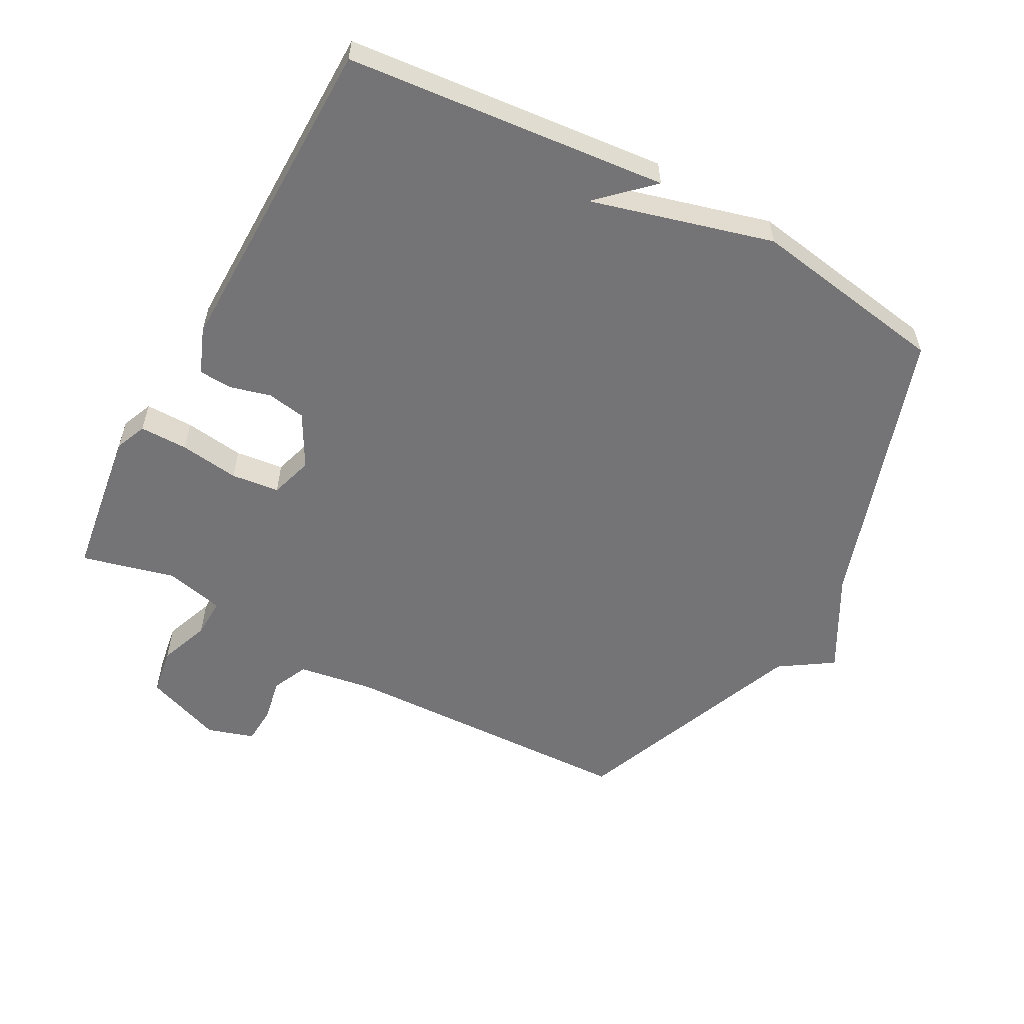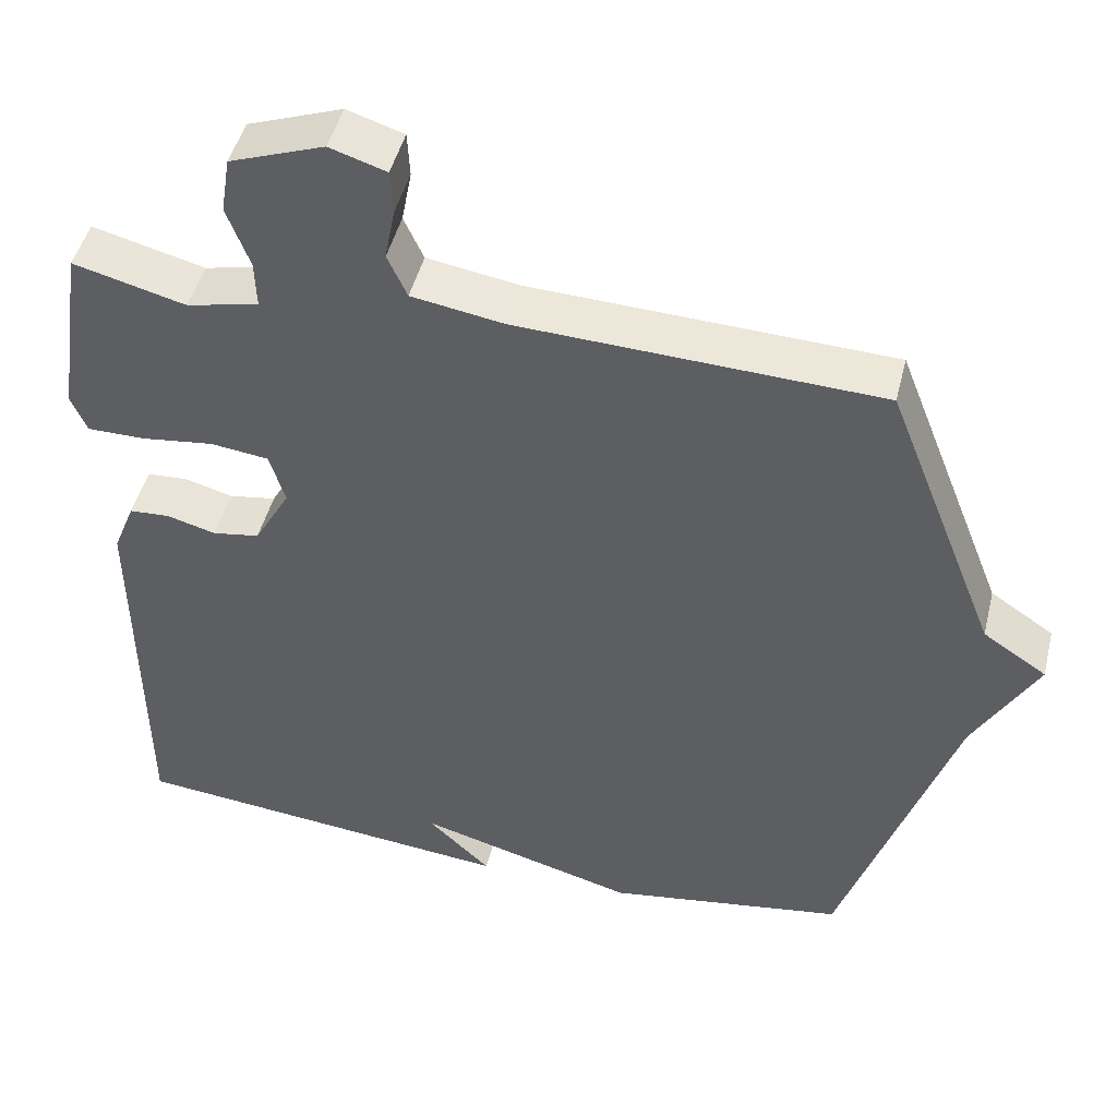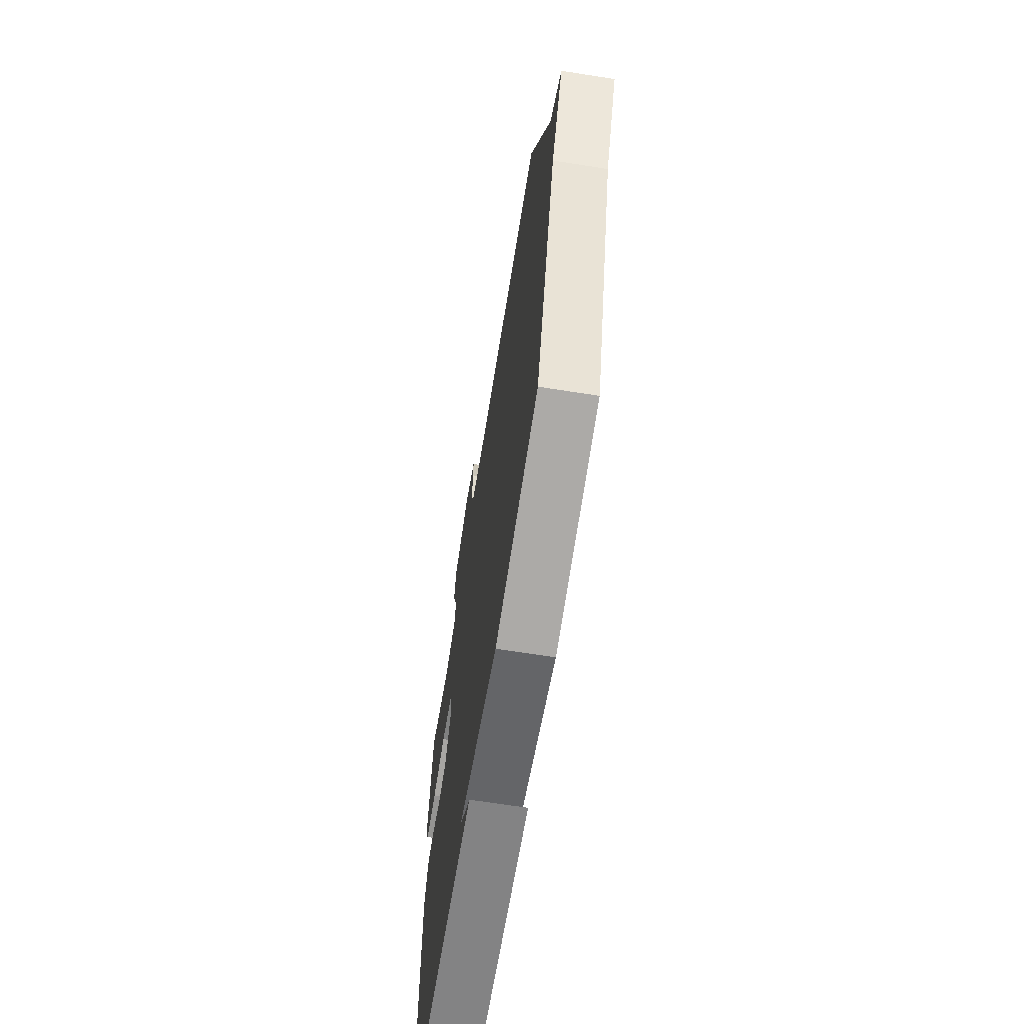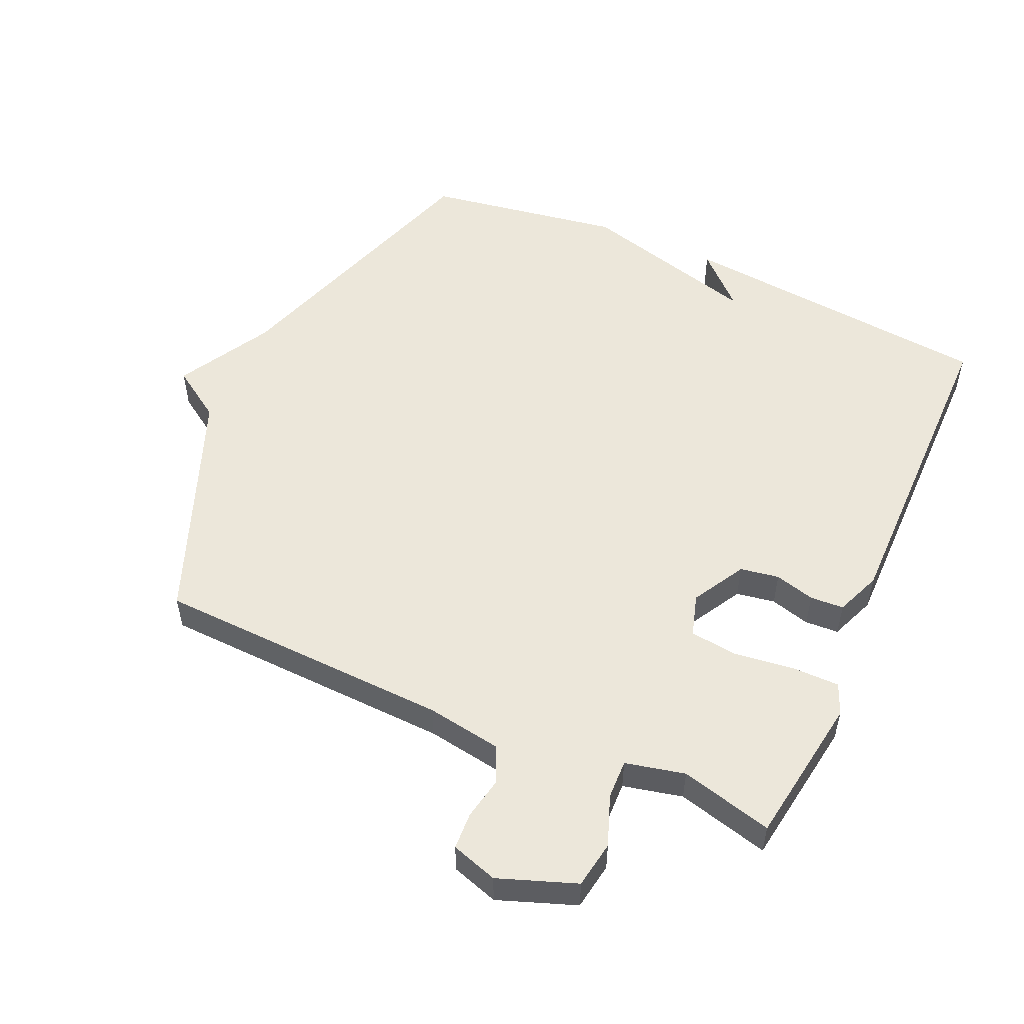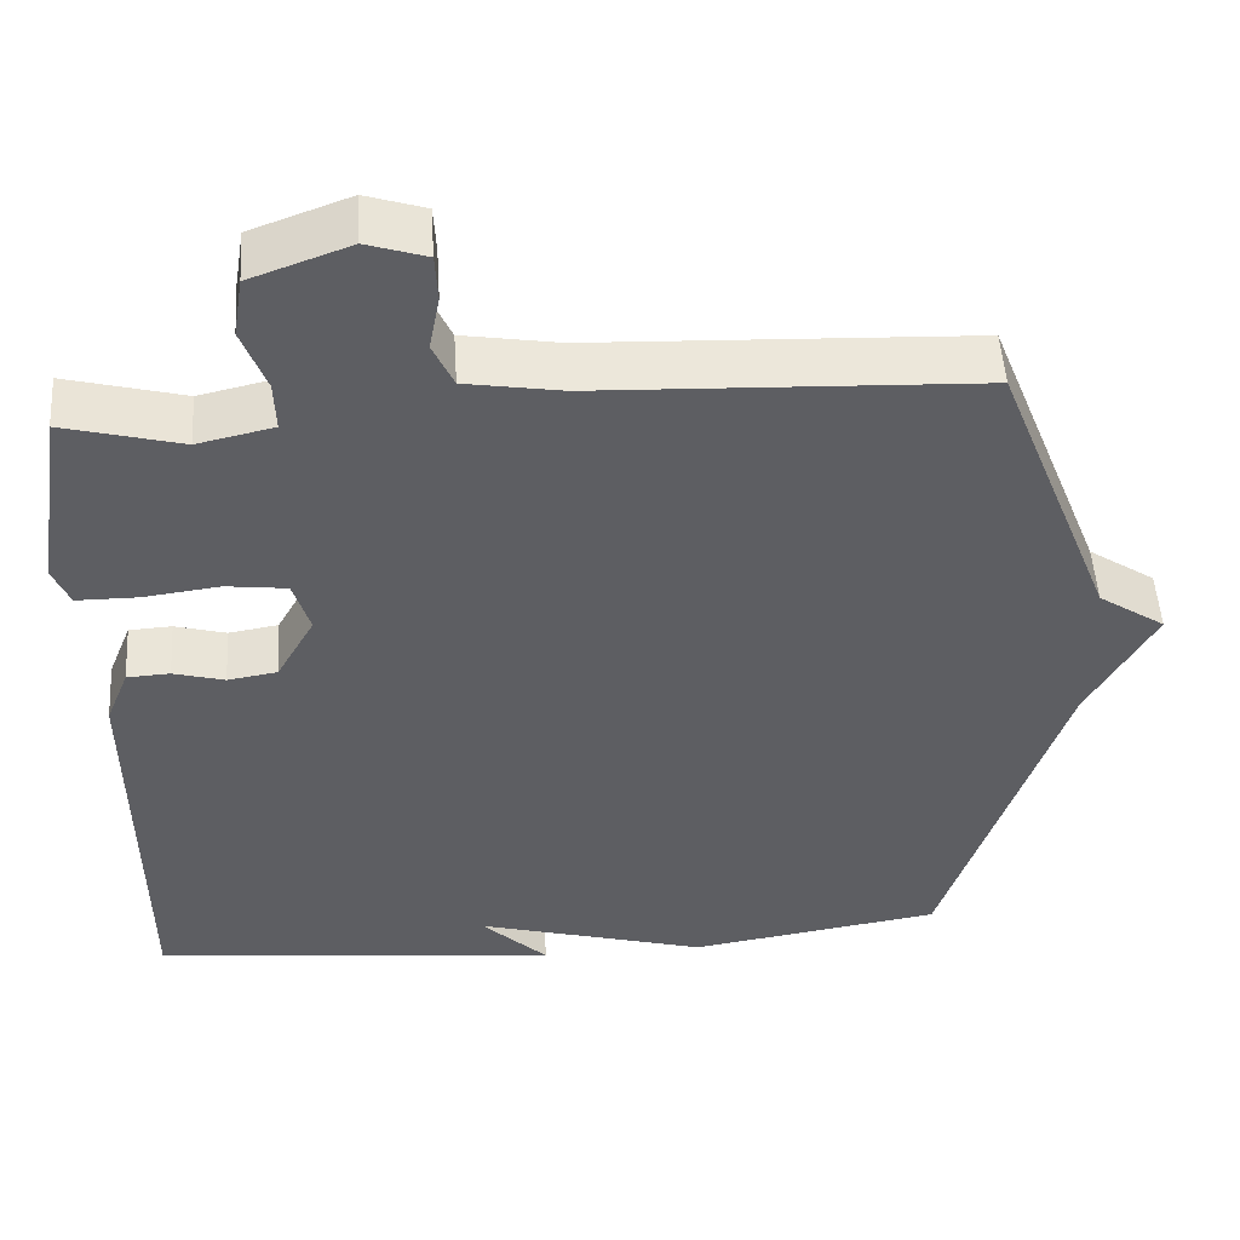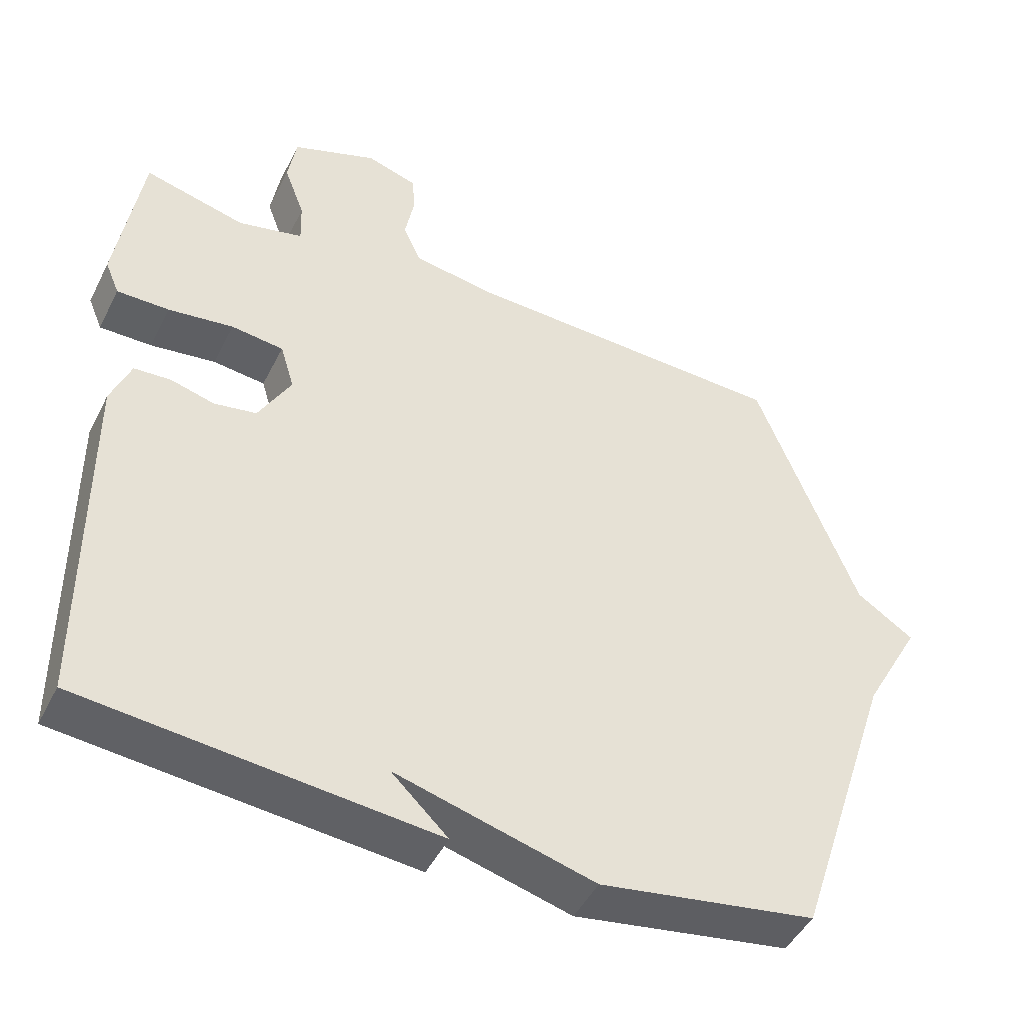
<metadata>
{"format":"obj","ext":"obj","renderer":"f3d","projection":"perspective","resolution":1024,"background":"white","views":[{"elev":-56.3,"azim":151.3,"up":"+Y"},{"elev":47.0,"azim":-166.2,"up":"+Z"},{"elev":-66.9,"azim":-99.0,"up":"+Z"},{"elev":53.0,"azim":24.1,"up":"+Y"},{"elev":50.7,"azim":176.4,"up":"+Z"},{"elev":-46.5,"azim":154.4,"up":"+Z"}]}
</metadata>
<code>
v 0.5 0.07 0.5
v 0.535 0.07 0.267
v 0.515 0.07 0.219
v 0.441 0.07 0.219
v 0.349 0.07 0.231
v 0.275 0.07 0.222
v 0.255 0.07 0.156
v 0.301 0.07 0.074
v 0.361 0.07 0.064
v 0.423 0.07 0.081
v 0.475 0.07 0.078
v 0.503 0.07 0.008
v 0.5 0.07 -0.5
v 0.005 0.07 -0.549
v 0.085 0.07 -0.472
v -0.195 0.07 -0.549
v -0.5 0.07 -0.5
v -0.643 0.07 -0.064
v -0.724 0.07 0.082
v -0.643 0.07 0.136
v -0.5 0.07 0.5
v -0.04 0.07 0.518
v 0.077 0.07 0.537
v 0.102 0.07 0.592
v 0.089 0.07 0.66
v 0.092 0.07 0.717
v 0.164 0.07 0.74
v 0.284 0.07 0.696
v 0.296 0.07 0.623
v 0.267 0.07 0.545
v 0.265 0.07 0.484
v 0.357 0.07 0.463
v 0.5 0 0.5
v 0.535 0 0.267
v 0.515 0 0.219
v 0.441 0 0.219
v 0.349 0 0.231
v 0.275 0 0.222
v 0.255 0 0.156
v 0.301 0 0.074
v 0.361 0 0.064
v 0.423 0 0.081
v 0.475 0 0.078
v 0.503 0 0.008
v 0.5 0 -0.5
v 0.005 0 -0.549
v 0.085 0 -0.472
v -0.195 0 -0.549
v -0.5 0 -0.5
v -0.643 0 -0.064
v -0.724 0 0.082
v -0.643 0 0.136
v -0.5 0 0.5
v -0.04 0 0.518
v 0.077 0 0.537
v 0.102 0 0.592
v 0.089 0 0.66
v 0.092 0 0.717
v 0.164 0 0.74
v 0.284 0 0.696
v 0.296 0 0.623
v 0.267 0 0.545
v 0.265 0 0.484
v 0.357 0 0.463
f 28 29 30
f 27 28 30
f 26 27 30
f 25 26 30
f 24 25 30
f 23 24 30 31
f 22 23 31
f 22 31 32
f 21 22 32
f 20 21 32
f 20 32 1
f 19 20 1
f 18 19 1
f 15 16 17 18
f 13 14 15
f 12 13 15
f 11 12 15
f 10 11 15
f 9 10 15
f 8 9 15 18
f 3 4 5
f 2 3 5
f 1 2 5
f 1 5 6
f 18 1 6
f 7 8 18
f 6 7 18
f 62 61 60
f 62 60 59
f 62 59 58
f 62 58 57
f 62 57 56
f 63 62 56 55
f 63 55 54
f 64 63 54
f 64 54 53
f 64 53 52
f 33 64 52
f 33 52 51
f 33 51 50
f 50 49 48 47
f 47 46 45
f 47 45 44
f 47 44 43
f 47 43 42
f 47 42 41
f 50 47 41 40
f 37 36 35
f 37 35 34
f 37 34 33
f 38 37 33
f 38 33 50
f 50 40 39
f 50 39 38
f 1 33 34 2
f 2 34 35 3
f 3 35 36 4
f 4 36 37 5
f 5 37 38 6
f 6 38 39 7
f 7 39 40 8
f 8 40 41 9
f 9 41 42 10
f 10 42 43 11
f 11 43 44 12
f 12 44 45 13
f 13 45 46 14
f 14 46 47 15
f 15 47 48 16
f 16 48 49 17
f 17 49 50 18
f 18 50 51 19
f 19 51 52 20
f 20 52 53 21
f 21 53 54 22
f 22 54 55 23
f 23 55 56 24
f 24 56 57 25
f 25 57 58 26
f 26 58 59 27
f 27 59 60 28
f 28 60 61 29
f 29 61 62 30
f 30 62 63 31
f 31 63 64 32
f 32 64 33 1

</code>
